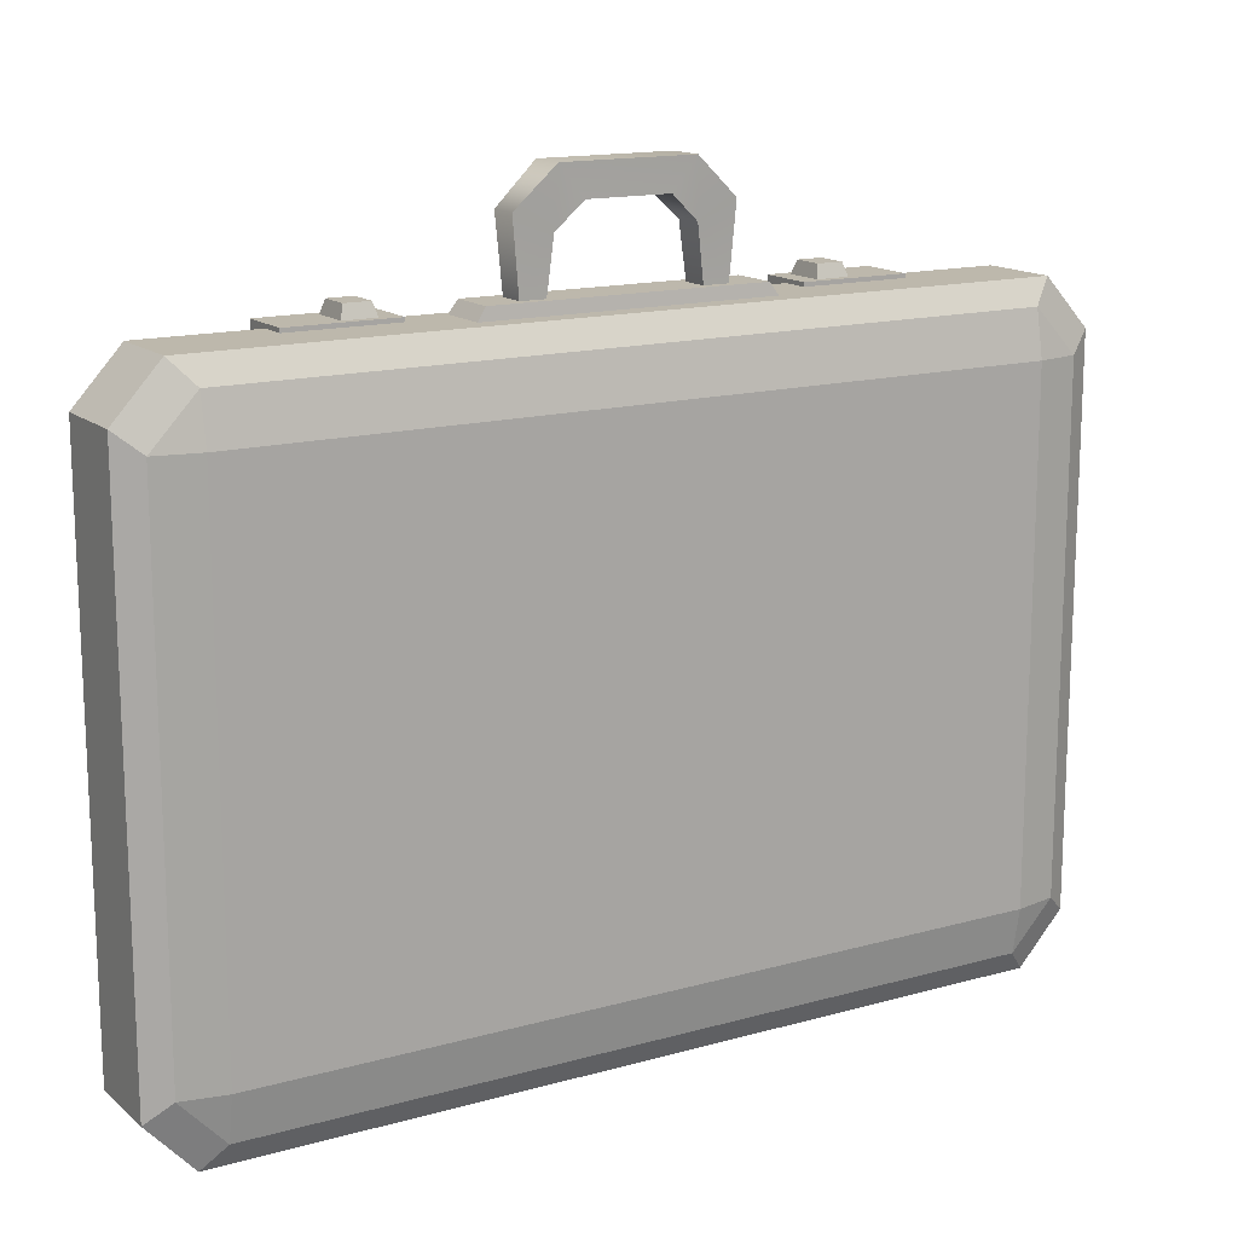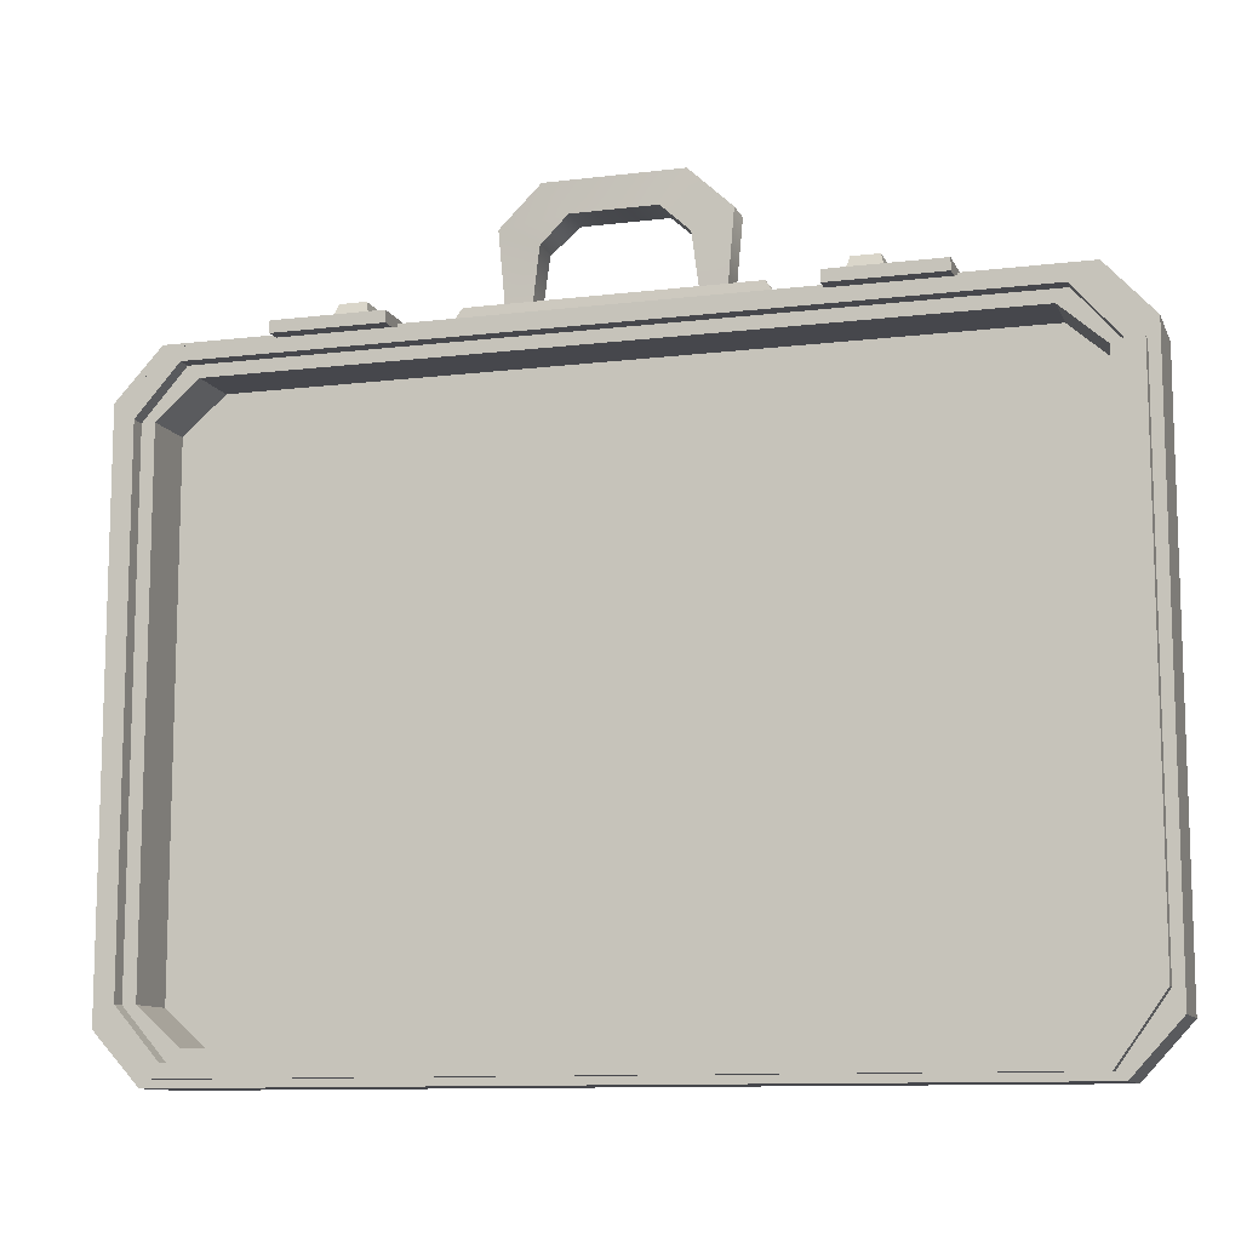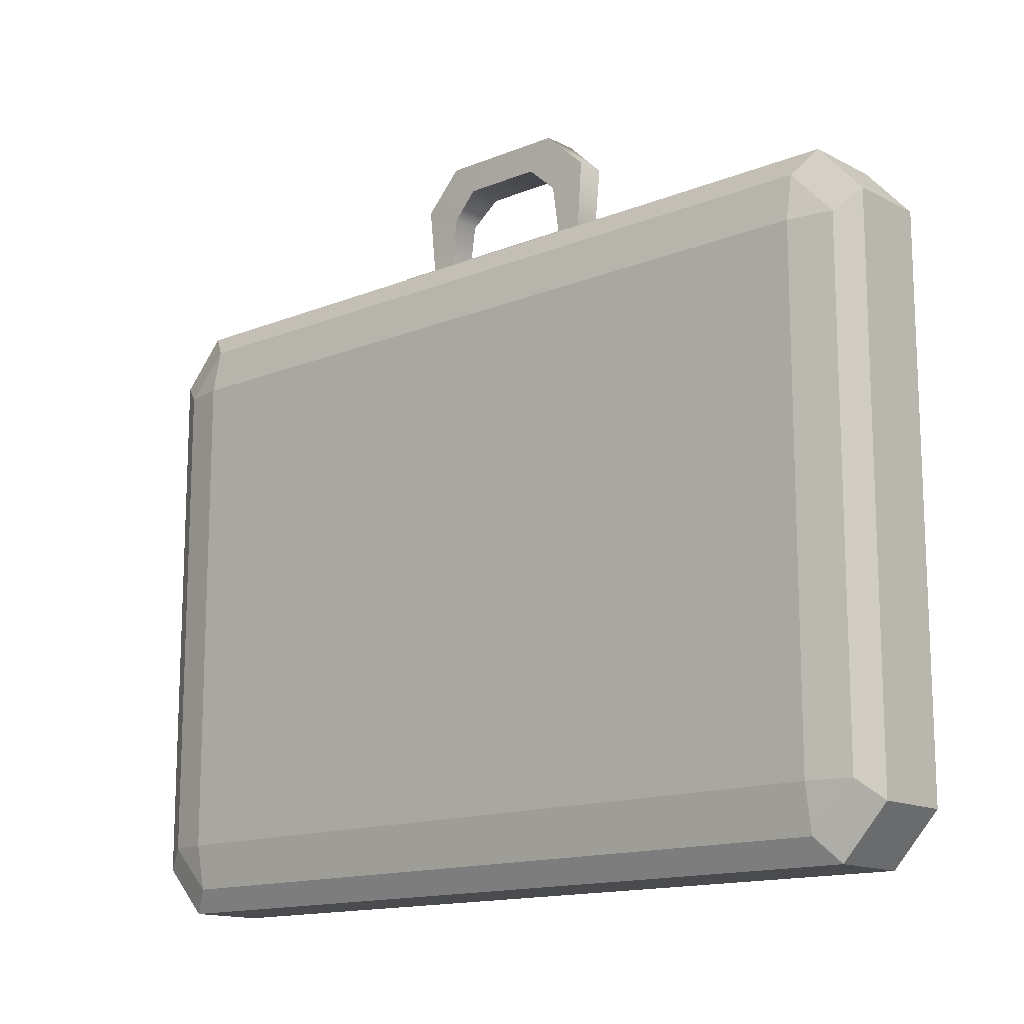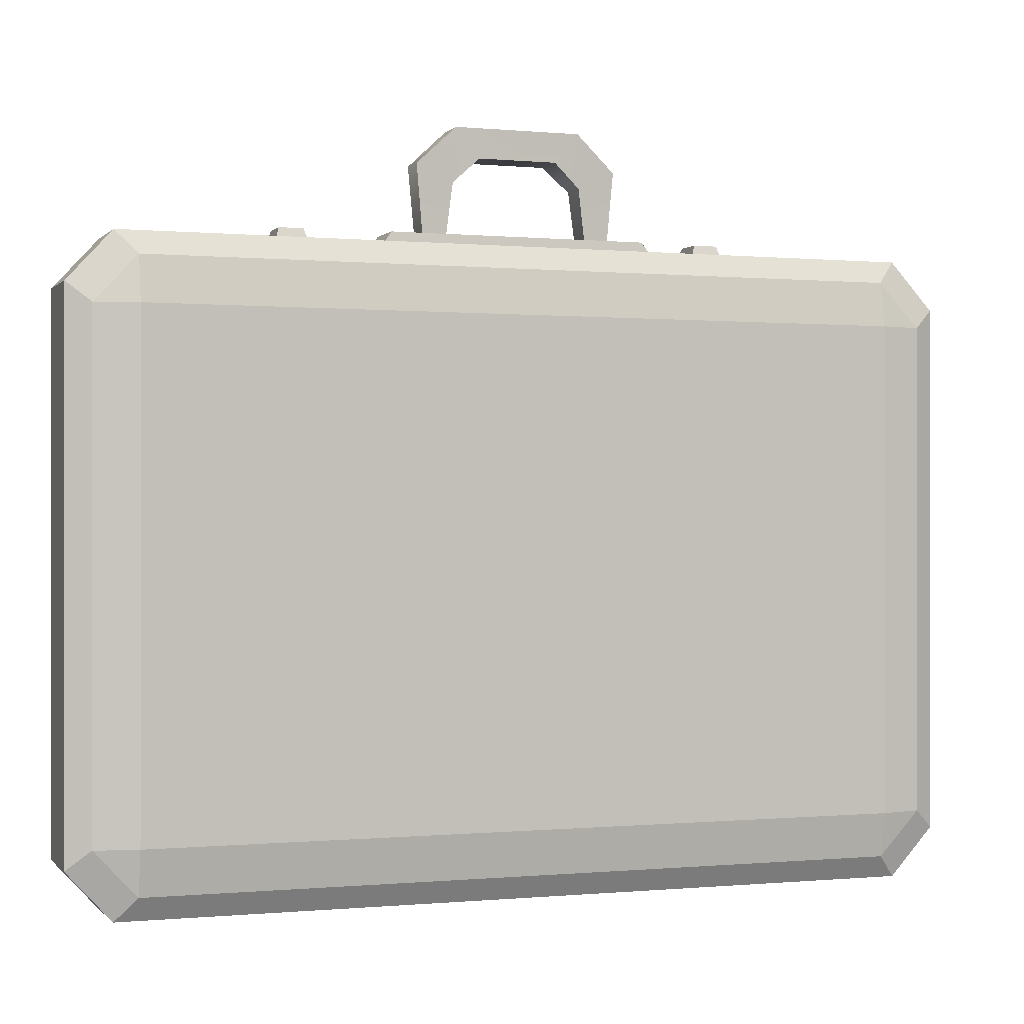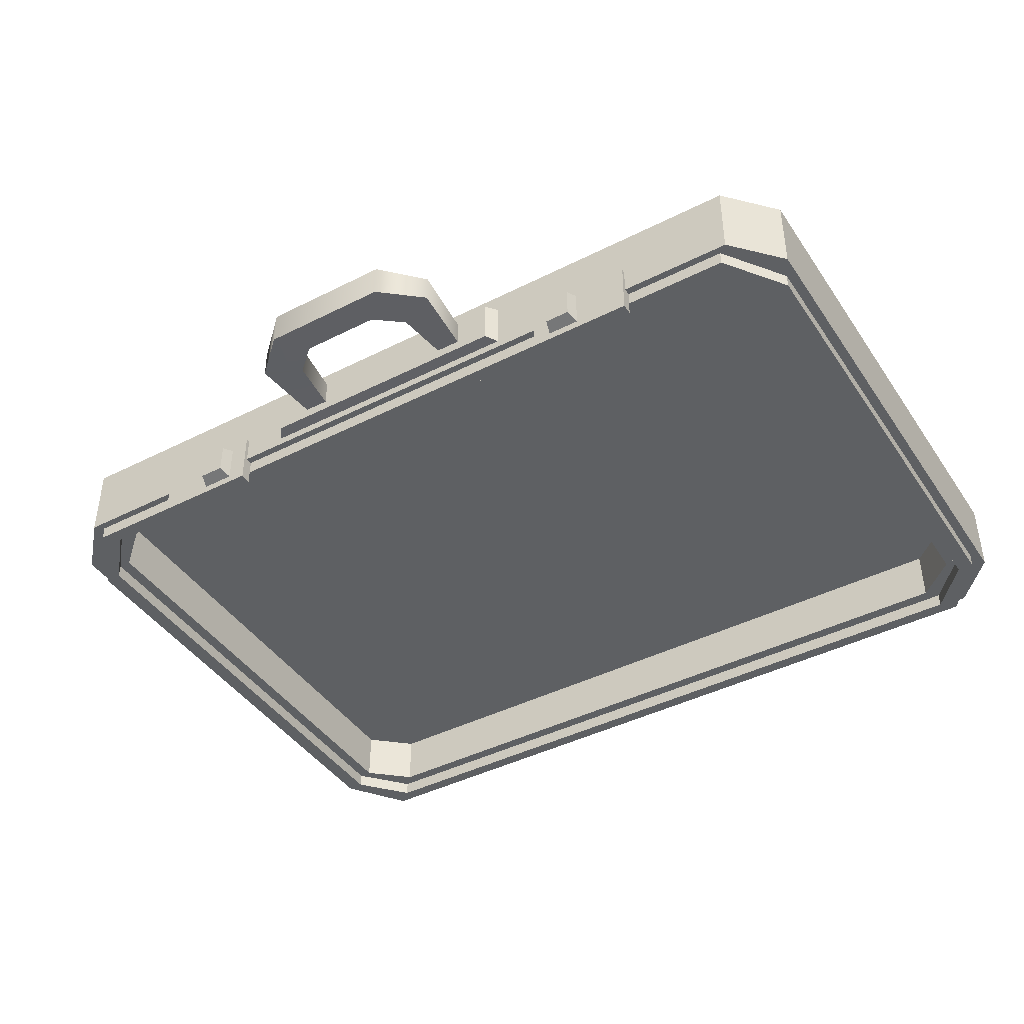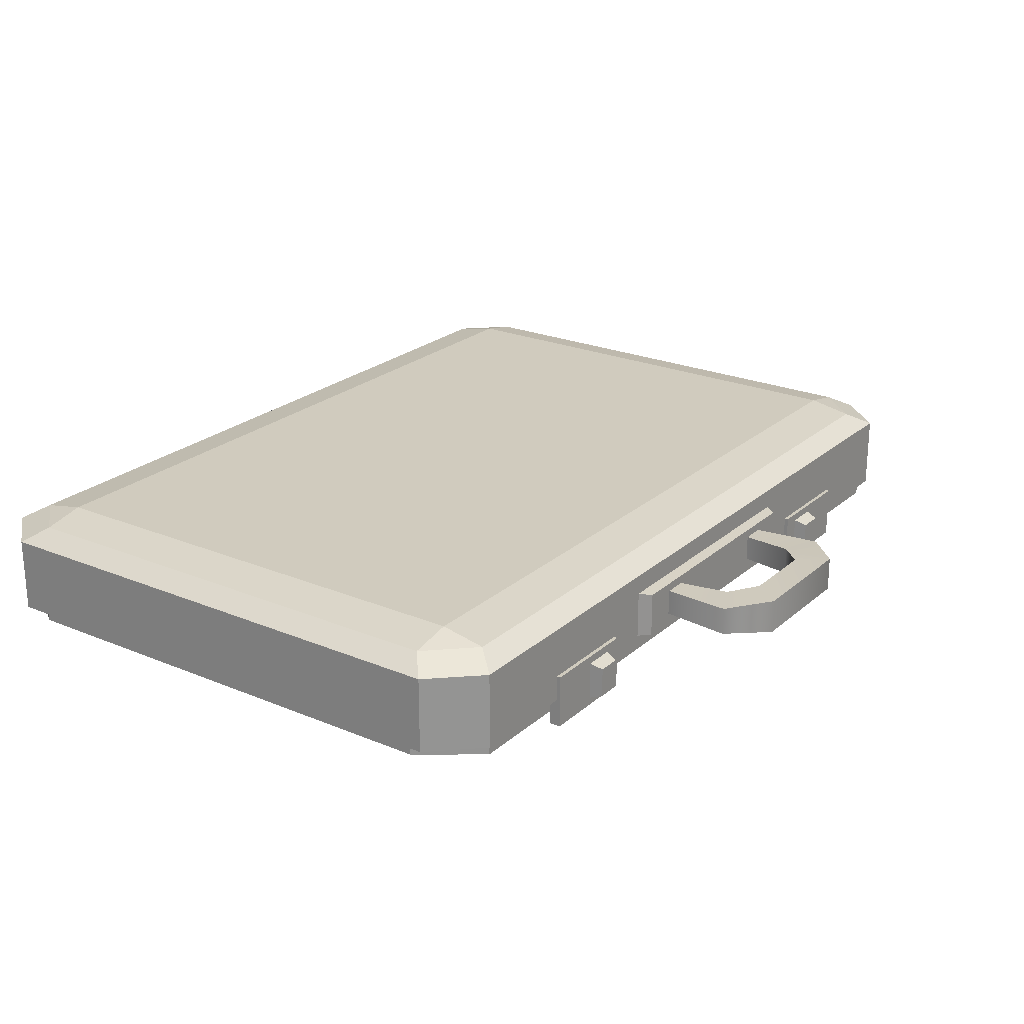
<metadata>
{"format":"obj","ext":"obj","renderer":"f3d","projection":"perspective","resolution":1024,"background":"white","views":[{"elev":14.9,"azim":149.0,"up":"+Z"},{"elev":-10.9,"azim":16.9,"up":"+Z"},{"elev":-14.3,"azim":-138.4,"up":"+Z"},{"elev":-0.2,"azim":160.1,"up":"+Z"},{"elev":-42.5,"azim":31.2,"up":"+Y"},{"elev":23.4,"azim":-54.8,"up":"+Y"}]}
</metadata>
<code>
v -0.1109 -0.03849 -0.06215
v -0.1738 -0.03849 -0.06215
v -0.1109 -0.005702 -0.06215
v -0.1738 -0.005702 -0.06215
v -0.1109 -0.005702 -0.06879
v -0.1738 -0.005702 -0.06879
v -0.1109 -0.03849 -0.06879
v -0.1738 -0.03849 -0.06879
v -0.1221 -0.0337 -0.06215
v -0.1412 -0.0337 -0.06215
v -0.1412 -0.0105 -0.06215
v -0.1221 -0.0105 -0.06215
v -0.1241 -0.03117 -0.05459
v -0.1391 -0.03117 -0.05459
v -0.1391 -0.01303 -0.05459
v -0.1241 -0.01303 -0.05459
v -0.2681 0.02489 -0.09371
v 0.2681 0.02489 -0.09371
v -0.2681 0.02489 -0.4153
v 0.2681 0.02489 -0.4153
v -0.2268 -0.03009 -0.07673
v 0.2268 -0.03009 -0.07673
v 0.2268 -0.03009 -0.4323
v -0.2268 -0.03009 -0.4323
v -0.2268 -0.02156 -0.07673
v 0.2268 -0.02156 -0.07673
v 0.2268 -0.02156 -0.4323
v -0.2268 -0.02156 -0.4323
v -0.2199 -0.02156 -0.0839
v 0.2199 -0.02156 -0.0839
v 0.2199 -0.02156 -0.4251
v -0.2199 -0.02156 -0.4251
v -0.2199 0.01089 -0.0839
v 0.2199 0.01089 -0.0839
v 0.2199 0.01089 -0.4251
v -0.2199 0.01089 -0.4251
v -0.2542 0.03296 -0.4035
v 0.2542 0.03296 -0.4035
v 0.2542 0.03296 -0.1055
v -0.2542 0.03296 -0.1055
v -0.2681 -0.02156 -0.09371
v 0.2681 -0.02156 -0.09371
v 0.2681 -0.02156 -0.4153
v -0.2681 -0.02156 -0.4153
v -0.2358 -0.02156 -0.06879
v 0.2358 -0.02156 -0.06879
v 0.2358 -0.03009 -0.06879
v -0.2358 -0.03009 -0.06879
v -0.2358 -0.03009 -0.4402
v 0.2358 -0.03009 -0.4402
v 0.2358 -0.02156 -0.4402
v -0.2358 -0.02156 -0.4402
v -0.2413 -0.02156 -0.4445
v -0.2413 0.02489 -0.4445
v -0.2288 0.03296 -0.4305
v -0.2288 0.03296 -0.07846
v -0.2413 0.02489 -0.06451
v -0.2413 -0.02156 -0.06451
v 0.2413 -0.02156 -0.06451
v 0.2413 0.02489 -0.06451
v 0.2288 0.03296 -0.07846
v 0.2288 0.03296 -0.4305
v 0.2413 0.02489 -0.4445
v 0.2413 -0.02156 -0.4445
v 0.2444 -0.02156 -0.4035
v 0.252 -0.02156 -0.4035
v 0.252 -0.03009 -0.4035
v 0.262 -0.03009 -0.4035
v 0.262 -0.02156 -0.4035
v 0.2288 0.03809 -0.4035
v -0.2288 0.03809 -0.4035
v -0.262 -0.02156 -0.4035
v -0.262 -0.03009 -0.4035
v -0.252 -0.03009 -0.4035
v -0.252 -0.02156 -0.4035
v -0.2444 -0.02156 -0.4035
v -0.2444 0.01089 -0.4035
v -0.2199 0.01089 -0.4035
v 0.2199 0.01089 -0.4035
v 0.2444 0.01089 -0.4035
v 0.2444 0.01089 -0.1055
v 0.2199 0.01089 -0.1055
v -0.2199 0.01089 -0.1055
v -0.2444 0.01089 -0.1055
v -0.2444 -0.02156 -0.1055
v -0.252 -0.02156 -0.1055
v -0.252 -0.03009 -0.1055
v -0.262 -0.03009 -0.1055
v -0.262 -0.02156 -0.1055
v -0.2288 0.03809 -0.1055
v 0.2288 0.03809 -0.1055
v 0.262 -0.02156 -0.1055
v 0.262 -0.03009 -0.1055
v 0.252 -0.03009 -0.1055
v 0.252 -0.02156 -0.1055
v 0.2444 -0.02156 -0.1055
v 0.0833 -0.01645 -0.06451
v 0.0833 0.01266 -0.06451
v -0.0833 0.01266 -0.06451
v -0.0833 -0.01645 -0.06451
v 0.07844 -0.0156 -0.05742
v 0.07844 0.01182 -0.05742
v -0.07844 0.01182 -0.05742
v -0.07844 -0.0156 -0.05742
v -0.05802 0.006552 -0.05742
v 0.05802 0.006552 -0.05742
v -0.05802 -0.009224 -0.05742
v 0.05802 -0.009224 -0.05742
v 0.04341 0.006552 -0.05742
v -0.04341 0.006552 -0.05742
v -0.04341 -0.009224 -0.05742
v 0.04341 -0.009224 -0.05742
v -0.06171 -0.009925 -0.01613
v -0.03956 -0.009925 -0.02652
v -0.03956 0.007253 -0.02652
v -0.06171 0.007253 -0.01613
v 0.03957 -0.009925 -0.02652
v 0.03957 0.007253 -0.02652
v 0.06171 0.007253 -0.01613
v 0.06171 -0.009925 -0.01613
v -0.02374 0.009301 -0.01199
v -0.03813 0.009301 0.005782
v -0.03813 -0.01197 0.005782
v -0.02374 -0.01197 -0.01199
v 0.03813 -0.01197 0.005782
v 0.03813 0.009301 0.005782
v 0.02374 0.009301 -0.01199
v 0.02374 -0.01197 -0.01199
v 0.1109 -0.03849 -0.06215
v 0.1738 -0.03849 -0.06215
v 0.1109 -0.005702 -0.06215
v 0.1738 -0.005702 -0.06215
v 0.1109 -0.005702 -0.06879
v 0.1738 -0.005702 -0.06879
v 0.1109 -0.03849 -0.06879
v 0.1738 -0.03849 -0.06879
v 0.1221 -0.0337 -0.06215
v 0.1412 -0.0337 -0.06215
v 0.1412 -0.0105 -0.06215
v 0.1221 -0.0105 -0.06215
v 0.1241 -0.03117 -0.05459
v 0.1391 -0.03117 -0.05459
v 0.1391 -0.01303 -0.05459
v 0.1241 -0.01303 -0.05459
f 13 16 15 14
f 3 5 6 4
f 7 1 2 8
f 2 4 6 8
f 7 5 3 1
f 1 9 10 2
f 2 10 11 4
f 4 11 12 3
f 3 12 9 1
f 9 13 14 10
f 10 14 15 11
f 11 15 16 12
f 12 16 13 9
f 47 46 45 48
f 78 79 82 83
f 52 51 50 49
f 90 91 70 71
f 68 69 92 93
f 89 72 73 88
f 22 47 48 21
f 67 68 93 94
f 50 23 24 49
f 73 74 87 88
f 26 22 21 25
f 66 67 94 95
f 23 27 28 24
f 74 75 86 87
f 30 26 25 29
f 65 66 95 96
f 27 31 32 28
f 75 76 85 86
f 34 30 29 33
f 80 65 96 81
f 31 35 36 32
f 76 77 84 85
f 62 63 54 55
f 18 20 38 39
f 60 61 56 57
f 40 37 19 17
f 101 102 103 104
f 43 20 18 42
f 63 64 53 54
f 17 19 44 41
f 46 59 58 45
f 53 64 51 52
f 69 43 42 92
f 41 44 72 89
f 44 19 54 53
f 19 37 55 54
f 90 71 37 40
f 57 56 40 17
f 17 41 58 57
f 45 58 41 89
f 77 78 83 84
f 82 79 80 81
f 60 59 42 18
f 18 39 61 60
f 39 38 70 91
f 63 62 38 20
f 64 63 20 43
f 51 64 43 69
f 66 65 31 27
f 67 66 27 23
f 68 67 23 50
f 69 68 50 51
f 62 70 38
f 70 62 55 71
f 37 71 55
f 52 72 44 53
f 52 49 73 72
f 49 24 74 73
f 24 28 75 74
f 28 32 76 75
f 32 36 77 76
f 78 77 36
f 36 35 79 78
f 80 79 35
f 65 80 35 31
f 34 82 81
f 82 34 33 83
f 33 84 83
f 85 84 33 29
f 86 85 29 25
f 87 86 25 21
f 88 87 21 48
f 89 88 48 45
f 90 40 56
f 56 61 91 90
f 39 91 61
f 46 92 42 59
f 46 47 93 92
f 47 22 94 93
f 22 26 95 94
f 26 30 96 95
f 30 34 81 96
f 59 60 98 97
f 98 60 57 99
f 57 58 100 99
f 100 58 59 97
f 97 98 102 101
f 102 98 99 103
f 99 100 104 103
f 101 104 100 97
f 125 126 122 123
f 119 120 108 106
f 116 113 123 122
f 126 127 121 122
f 118 119 106 109
f 115 116 122 121
f 108 120 117 112
f 128 125 123 124
f 112 117 118 109
f 127 128 124 121
f 114 113 107 111
f 115 114 111 110
f 105 116 115 110
f 107 113 116 105
f 118 117 128 127
f 117 120 125 128
f 124 123 113 114
f 115 121 124 114
f 119 126 125 120
f 118 127 126 119
f 141 142 143 144
f 131 132 134 133
f 135 136 130 129
f 130 136 134 132
f 135 129 131 133
f 129 130 138 137
f 130 132 139 138
f 132 131 140 139
f 131 129 137 140
f 137 138 142 141
f 138 139 143 142
f 139 140 144 143
f 140 137 141 144
f 6 5 7 8
f 134 136 135 133

</code>
